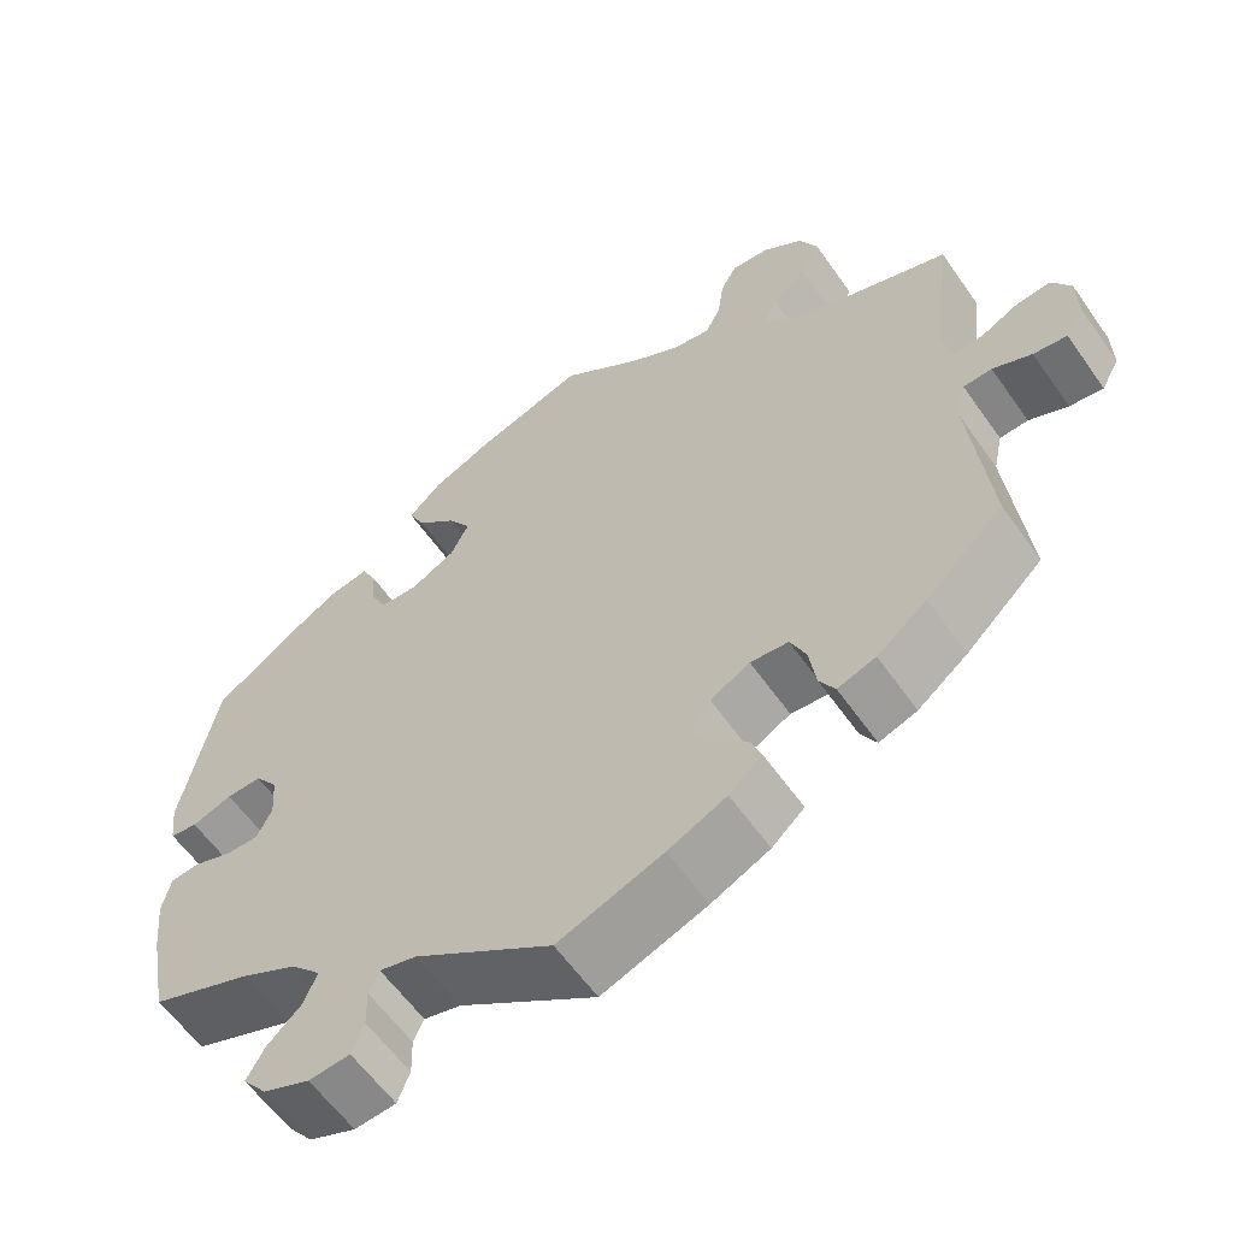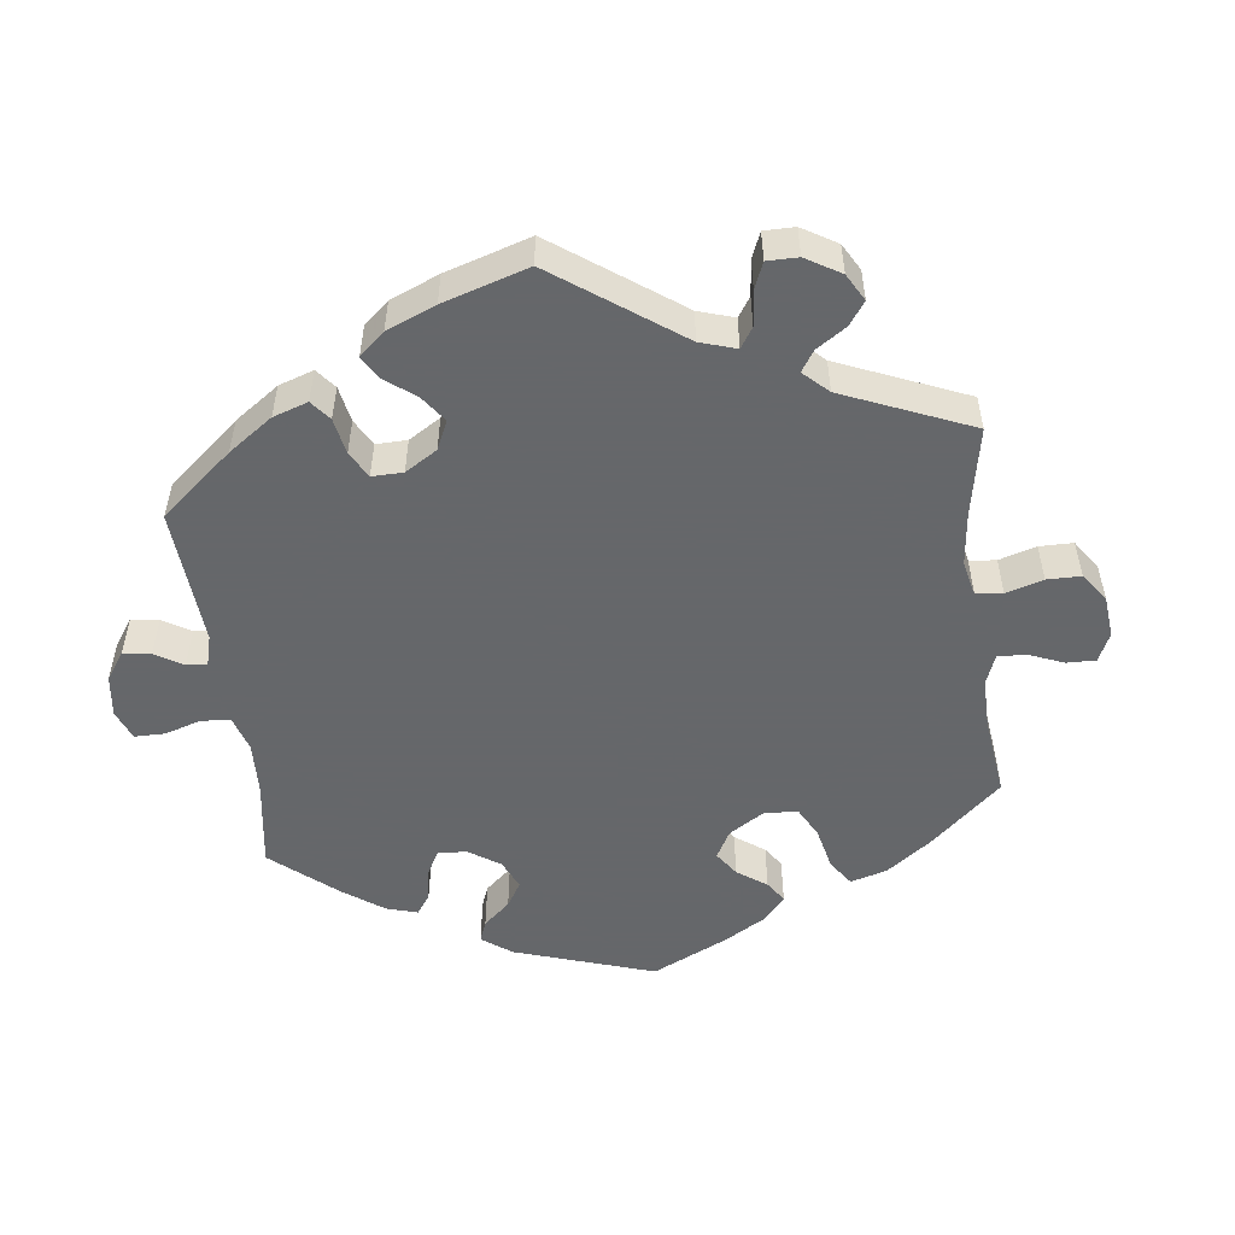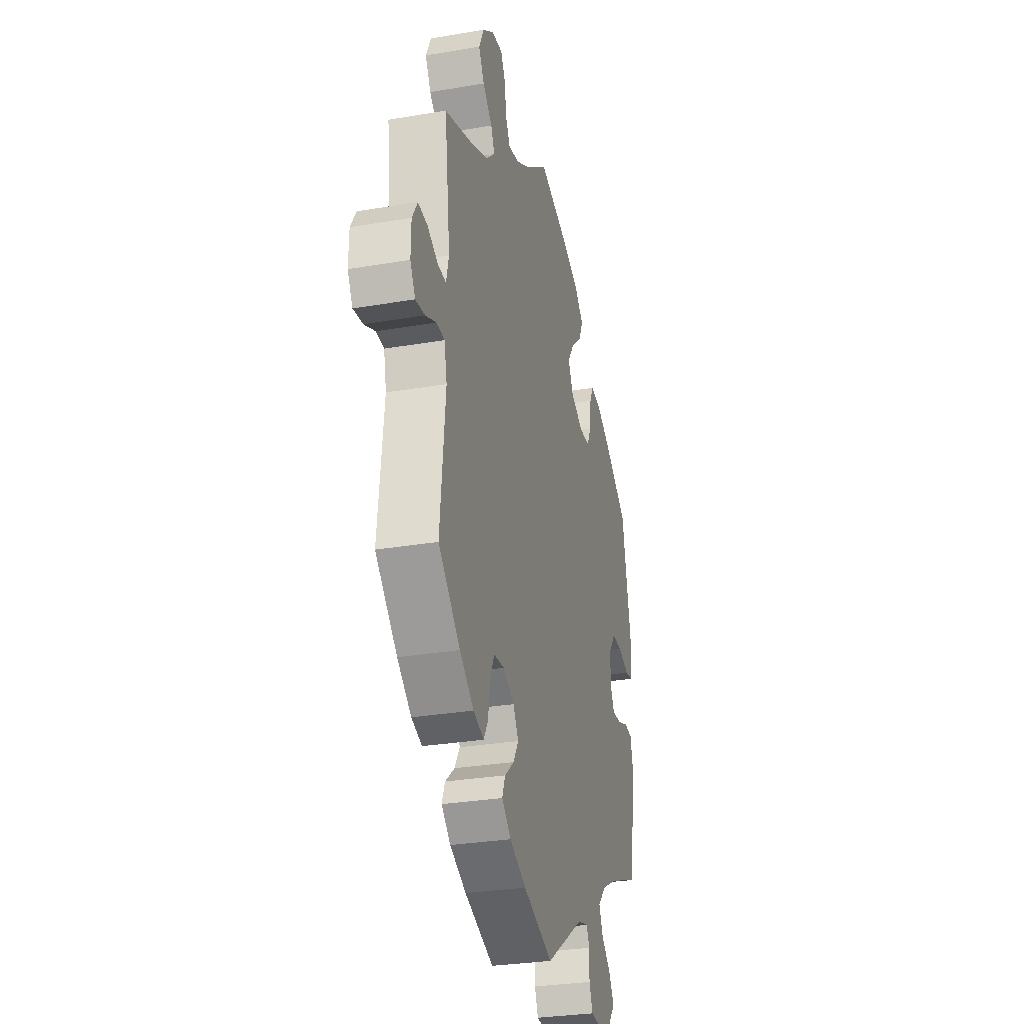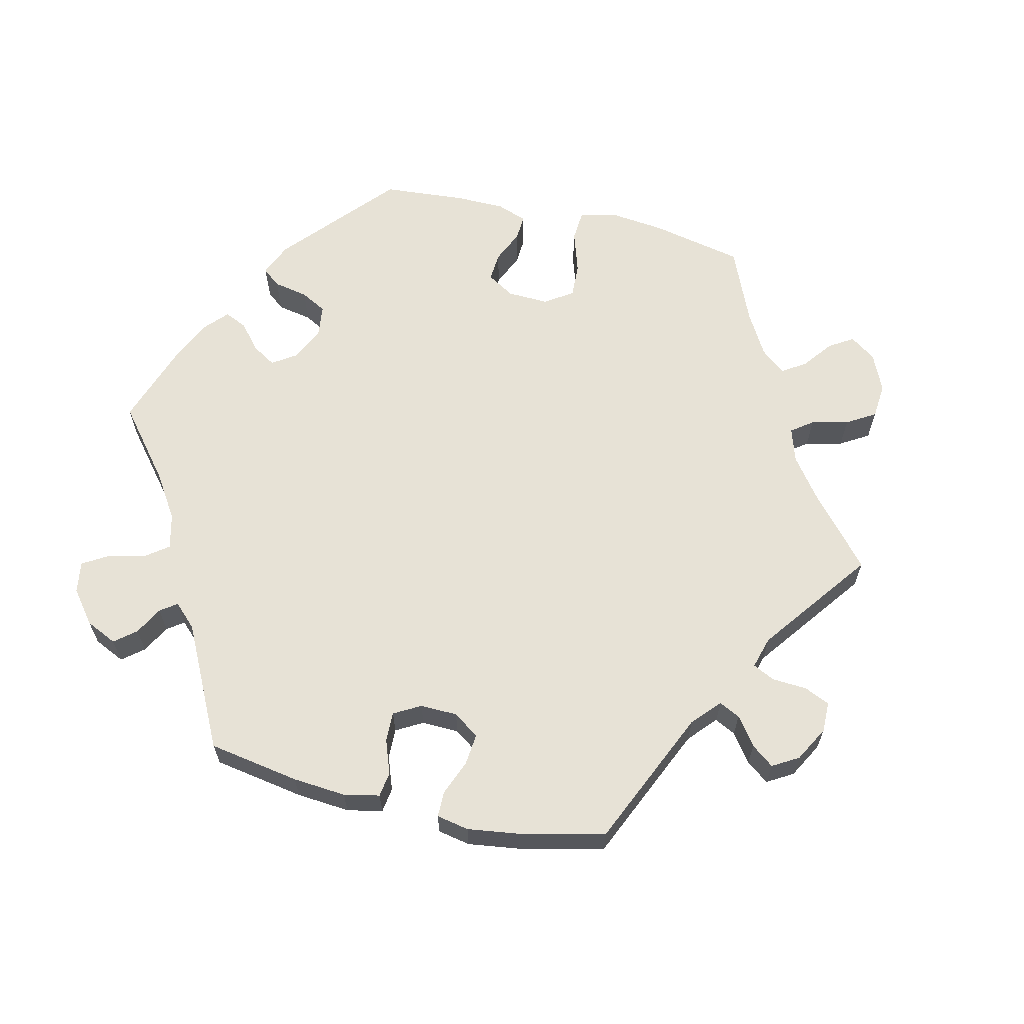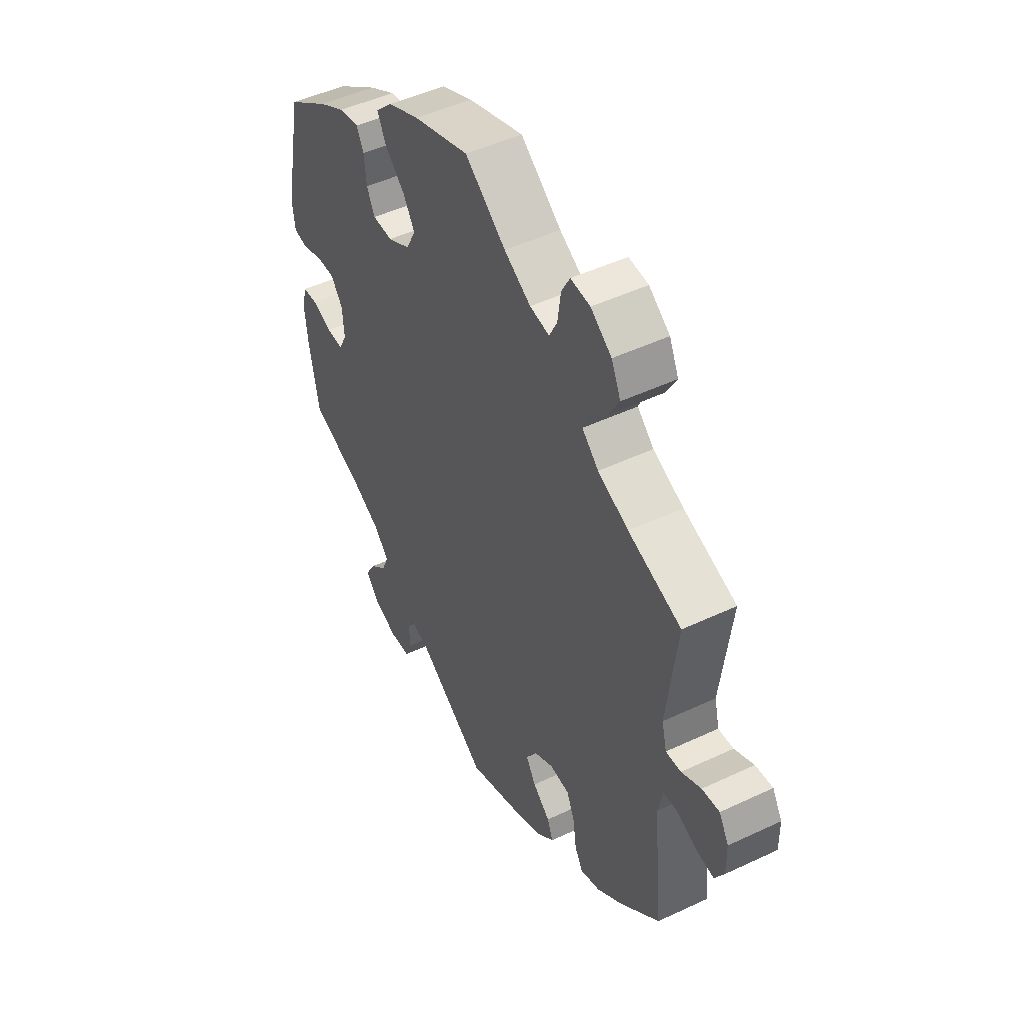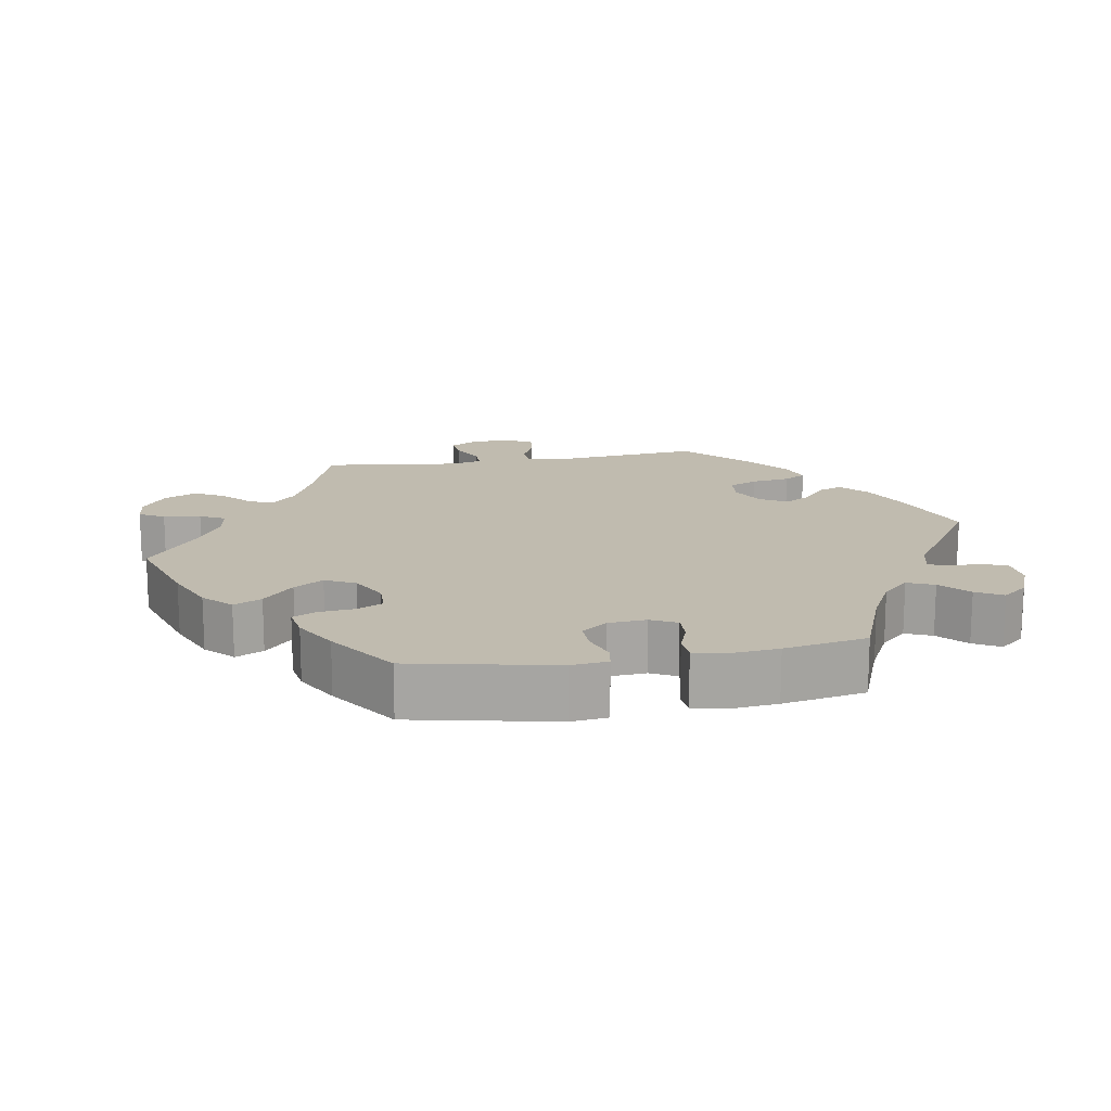
<metadata>
{"format":"obj","ext":"obj","renderer":"f3d","projection":"perspective","resolution":1024,"background":"white","views":[{"elev":-59.6,"azim":-145.1,"up":"+Z"},{"elev":-52.0,"azim":-112.6,"up":"+Y"},{"elev":-29.6,"azim":-75.9,"up":"+Z"},{"elev":63.5,"azim":-136.8,"up":"+Y"},{"elev":48.4,"azim":-117.8,"up":"+Z"},{"elev":15.9,"azim":80.4,"up":"+Y"}]}
</metadata>
<code>
v -0.381 0.07 0.33
v -0.312 0.07 0.36
v -0.275 0.07 0.394
v -0.29 0.07 0.428
v -0.329 0.07 0.465
v -0.352 0.07 0.506
v -0.331 0.07 0.551
v -0.284 0.07 0.585
v -0.24 0.07 0.589
v -0.221 0.07 0.554
v -0.214 0.07 0.502
v -0.196 0.07 0.467
v -0.152 0.07 0.474
v -0.092 0.07 0.509
v 0 0.07 0.578
v 0.126 0.07 0.537
v 0.197 0.07 0.506
v 0.235 0.07 0.469
v 0.216 0.07 0.43
v 0.17 0.07 0.388
v 0.144 0.07 0.347
v 0.165 0.07 0.305
v 0.216 0.07 0.278
v 0.261 0.07 0.279
v 0.279 0.07 0.316
v 0.284 0.07 0.366
v 0.3 0.07 0.398
v 0.345 0.07 0.39
v 0.405 0.07 0.356
v 0.501 0.07 0.29
v 0.542 0.07 0.089
v 0.536 0.07 0.038
v 0.504 0.07 0.033
v 0.457 0.07 0.049
v 0.416 0.07 0.05
v 0.389 0.07 0.014
v 0.385 0.07 -0.039
v 0.403 0.07 -0.075
v 0.441 0.07 -0.074
v 0.486 0.07 -0.058
v 0.52 0.07 -0.061
v 0.53 0.07 -0.105
v 0.523 0.07 -0.173
v 0.501 0.07 -0.289
v 0.384 0.07 -0.334
v 0.318 0.07 -0.368
v 0.283 0.07 -0.405
v 0.299 0.07 -0.442
v 0.338 0.07 -0.478
v 0.359 0.07 -0.515
v 0.331 0.07 -0.55
v 0.277 0.07 -0.572
v 0.229 0.07 -0.568
v 0.215 0.07 -0.532
v 0.216 0.07 -0.487
v 0.204 0.07 -0.461
v 0.161 0.07 -0.472
v 0.001 0.07 -0.578
v -0.121 0.07 -0.533
v -0.189 0.07 -0.501
v -0.227 0.07 -0.467
v -0.214 0.07 -0.434
v -0.175 0.07 -0.401
v -0.153 0.07 -0.365
v -0.175 0.07 -0.328
v -0.221 0.07 -0.303
v -0.265 0.07 -0.307
v -0.283 0.07 -0.347
v -0.291 0.07 -0.401
v -0.309 0.07 -0.432
v -0.353 0.07 -0.417
v -0.411 0.07 -0.372
v -0.501 0.07 -0.288
v -0.479 0.07 -0.077
v -0.49 0.07 -0.026
v -0.523 0.07 -0.024
v -0.568 0.07 -0.044
v -0.607 0.07 -0.049
v -0.628 0.07 -0.012
v -0.627 0.07 0.044
v -0.605 0.07 0.081
v -0.566 0.07 0.077
v -0.522 0.07 0.055
v -0.488 0.07 0.053
v -0.477 0.07 0.098
v -0.5 0.07 0.289
v -0.381 0 0.33
v -0.312 0 0.36
v -0.275 0 0.394
v -0.29 0 0.428
v -0.329 0 0.465
v -0.352 0 0.506
v -0.331 0 0.551
v -0.284 0 0.585
v -0.24 0 0.589
v -0.221 0 0.554
v -0.214 0 0.502
v -0.196 0 0.467
v -0.152 0 0.474
v -0.092 0 0.509
v 0 0 0.578
v 0.126 0 0.537
v 0.197 0 0.506
v 0.235 0 0.469
v 0.216 0 0.43
v 0.17 0 0.388
v 0.144 0 0.347
v 0.165 0 0.305
v 0.216 0 0.278
v 0.261 0 0.279
v 0.279 0 0.316
v 0.284 0 0.366
v 0.3 0 0.398
v 0.345 0 0.39
v 0.405 0 0.356
v 0.501 0 0.29
v 0.542 0 0.089
v 0.536 0 0.038
v 0.504 0 0.033
v 0.457 0 0.049
v 0.416 0 0.05
v 0.389 0 0.014
v 0.385 0 -0.039
v 0.403 0 -0.075
v 0.441 0 -0.074
v 0.486 0 -0.058
v 0.52 0 -0.061
v 0.53 0 -0.105
v 0.523 0 -0.173
v 0.501 0 -0.289
v 0.384 0 -0.334
v 0.318 0 -0.368
v 0.283 0 -0.405
v 0.299 0 -0.442
v 0.338 0 -0.478
v 0.359 0 -0.515
v 0.331 0 -0.55
v 0.277 0 -0.572
v 0.229 0 -0.568
v 0.215 0 -0.532
v 0.216 0 -0.487
v 0.204 0 -0.461
v 0.161 0 -0.472
v 0.001 0 -0.578
v -0.121 0 -0.533
v -0.189 0 -0.501
v -0.227 0 -0.467
v -0.214 0 -0.434
v -0.175 0 -0.401
v -0.153 0 -0.365
v -0.175 0 -0.328
v -0.221 0 -0.303
v -0.265 0 -0.307
v -0.283 0 -0.347
v -0.291 0 -0.401
v -0.309 0 -0.432
v -0.353 0 -0.417
v -0.411 0 -0.372
v -0.501 0 -0.288
v -0.479 0 -0.077
v -0.49 0 -0.026
v -0.523 0 -0.024
v -0.568 0 -0.044
v -0.607 0 -0.049
v -0.628 0 -0.012
v -0.627 0 0.044
v -0.605 0 0.081
v -0.566 0 0.077
v -0.522 0 0.055
v -0.488 0 0.053
v -0.477 0 0.098
v -0.5 0 0.289
f 85 86 1
f 84 85 1 2
f 80 81 82 83
f 80 83 84
f 79 80 84
f 76 77 78 79
f 75 76 79 84
f 74 75 84 2
f 68 69 70 71
f 67 68 71 72
f 60 61 62 63
f 60 63 64
f 57 58 59 60
f 56 57 60 64
f 52 53 54 55
f 52 55 56
f 51 52 56
f 48 49 50 51
f 47 48 51 56
f 46 47 56 64
f 42 43 44 45
f 39 40 41 42
f 38 39 42 45
f 37 38 45 46
f 31 32 33 34
f 31 34 35
f 30 31 35
f 29 30 35 36
f 25 26 27 28
f 24 25 28 29
f 17 18 19 20
f 17 20 21
f 14 15 16 17
f 13 14 17 21
f 12 13 21 22
f 8 9 10 11
f 8 11 12
f 7 8 12
f 4 5 6 7
f 3 4 7 12
f 73 74 2 3
f 67 72 73 3
f 66 67 3 12
f 65 66 12 22
f 64 65 22 23
f 46 64 23 24
f 36 37 46
f 24 29 36 46
f 87 172 171
f 88 87 171 170
f 169 168 167 166
f 170 169 166
f 170 166 165
f 165 164 163 162
f 170 165 162 161
f 88 170 161 160
f 157 156 155 154
f 158 157 154 153
f 149 148 147 146
f 150 149 146
f 146 145 144 143
f 150 146 143 142
f 141 140 139 138
f 142 141 138
f 142 138 137
f 137 136 135 134
f 142 137 134 133
f 150 142 133 132
f 131 130 129 128
f 128 127 126 125
f 131 128 125 124
f 132 131 124 123
f 120 119 118 117
f 121 120 117
f 121 117 116
f 122 121 116 115
f 114 113 112 111
f 115 114 111 110
f 106 105 104 103
f 107 106 103
f 103 102 101 100
f 107 103 100 99
f 108 107 99 98
f 97 96 95 94
f 98 97 94
f 98 94 93
f 93 92 91 90
f 98 93 90 89
f 89 88 160 159
f 89 159 158 153
f 98 89 153 152
f 108 98 152 151
f 109 108 151 150
f 110 109 150 132
f 132 123 122
f 132 122 115 110
f 1 87 88 2
f 2 88 89 3
f 3 89 90 4
f 4 90 91 5
f 5 91 92 6
f 6 92 93 7
f 7 93 94 8
f 8 94 95 9
f 9 95 96 10
f 10 96 97 11
f 11 97 98 12
f 12 98 99 13
f 13 99 100 14
f 14 100 101 15
f 15 101 102 16
f 16 102 103 17
f 17 103 104 18
f 18 104 105 19
f 19 105 106 20
f 20 106 107 21
f 21 107 108 22
f 22 108 109 23
f 23 109 110 24
f 24 110 111 25
f 25 111 112 26
f 26 112 113 27
f 27 113 114 28
f 28 114 115 29
f 29 115 116 30
f 30 116 117 31
f 31 117 118 32
f 32 118 119 33
f 33 119 120 34
f 34 120 121 35
f 35 121 122 36
f 36 122 123 37
f 37 123 124 38
f 38 124 125 39
f 39 125 126 40
f 40 126 127 41
f 41 127 128 42
f 42 128 129 43
f 43 129 130 44
f 44 130 131 45
f 45 131 132 46
f 46 132 133 47
f 47 133 134 48
f 48 134 135 49
f 49 135 136 50
f 50 136 137 51
f 51 137 138 52
f 52 138 139 53
f 53 139 140 54
f 54 140 141 55
f 55 141 142 56
f 56 142 143 57
f 57 143 144 58
f 58 144 145 59
f 59 145 146 60
f 60 146 147 61
f 61 147 148 62
f 62 148 149 63
f 63 149 150 64
f 64 150 151 65
f 65 151 152 66
f 66 152 153 67
f 67 153 154 68
f 68 154 155 69
f 69 155 156 70
f 70 156 157 71
f 71 157 158 72
f 72 158 159 73
f 73 159 160 74
f 74 160 161 75
f 75 161 162 76
f 76 162 163 77
f 77 163 164 78
f 78 164 165 79
f 79 165 166 80
f 80 166 167 81
f 81 167 168 82
f 82 168 169 83
f 83 169 170 84
f 84 170 171 85
f 85 171 172 86
f 86 172 87 1

</code>
